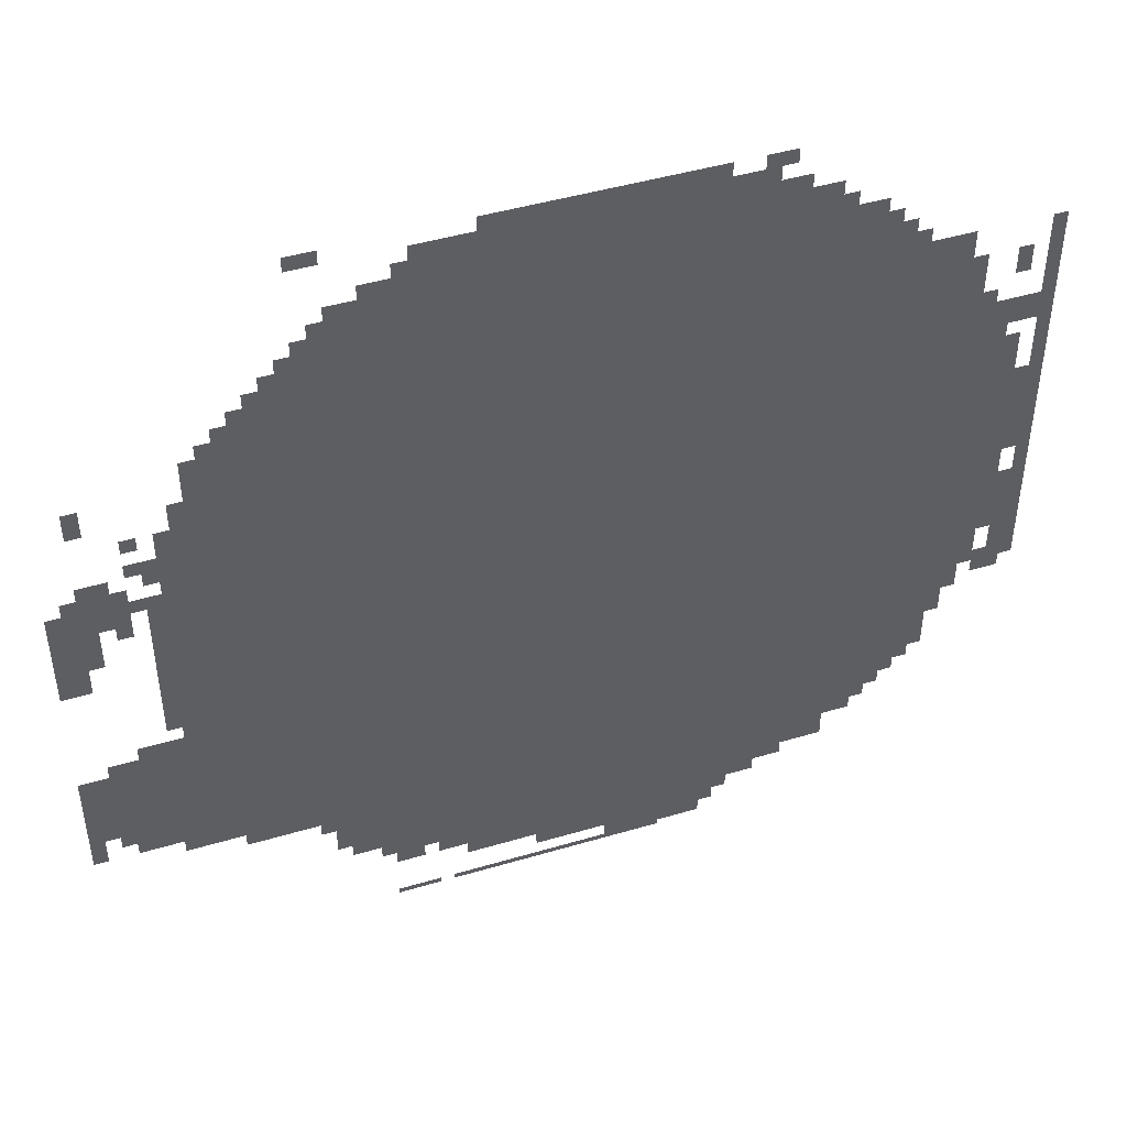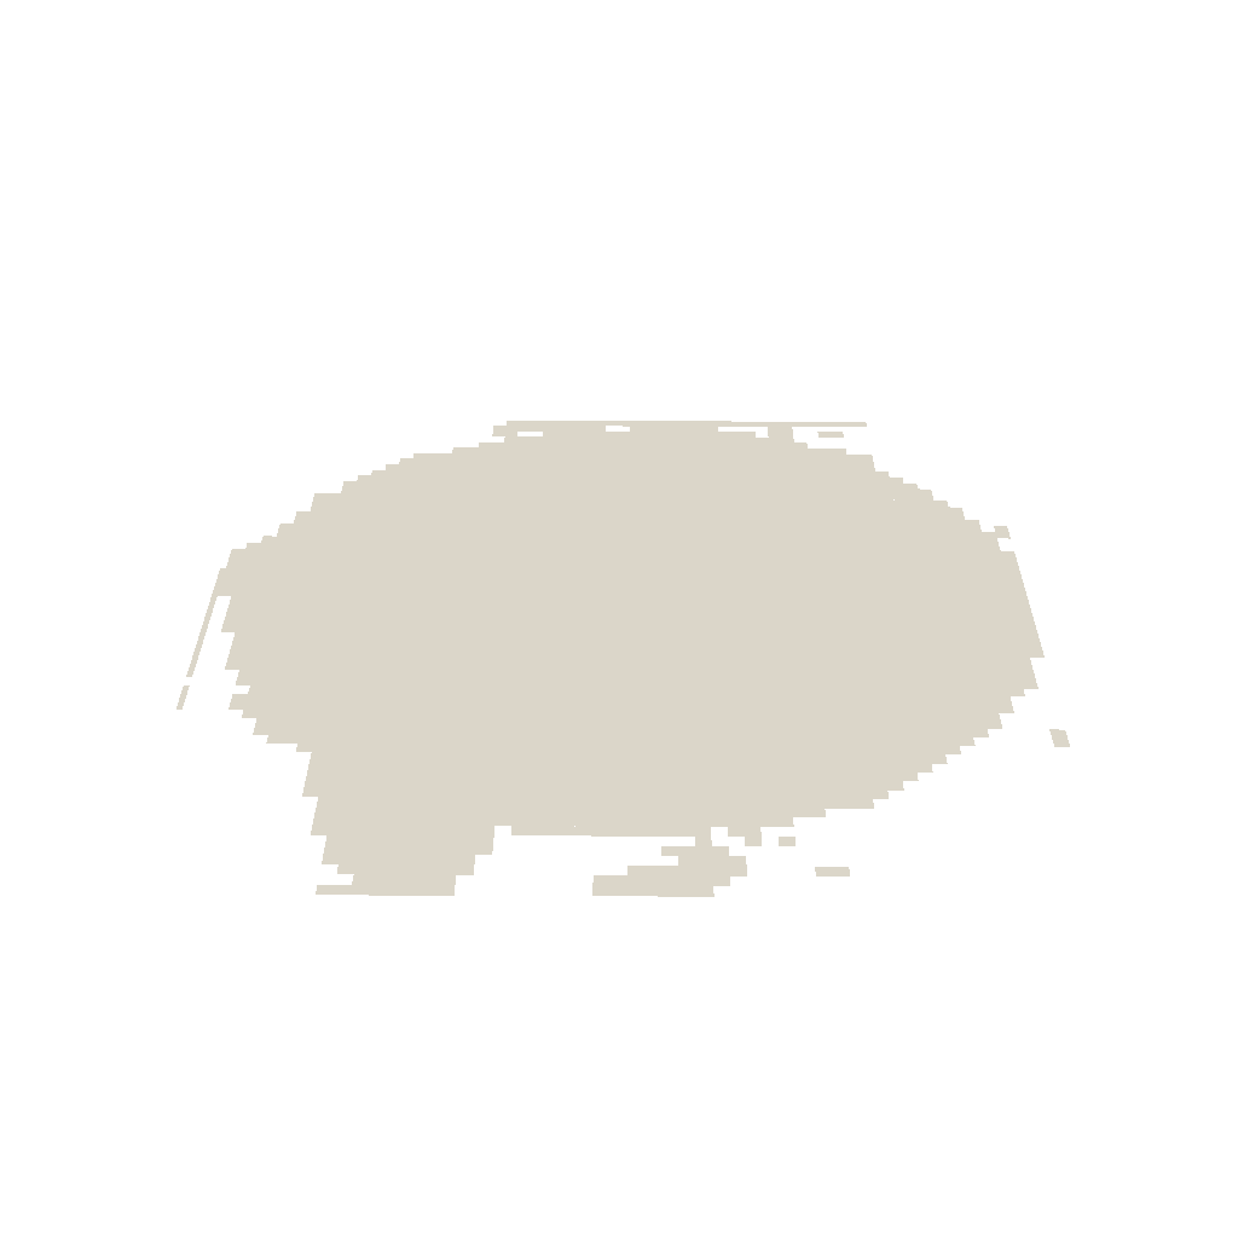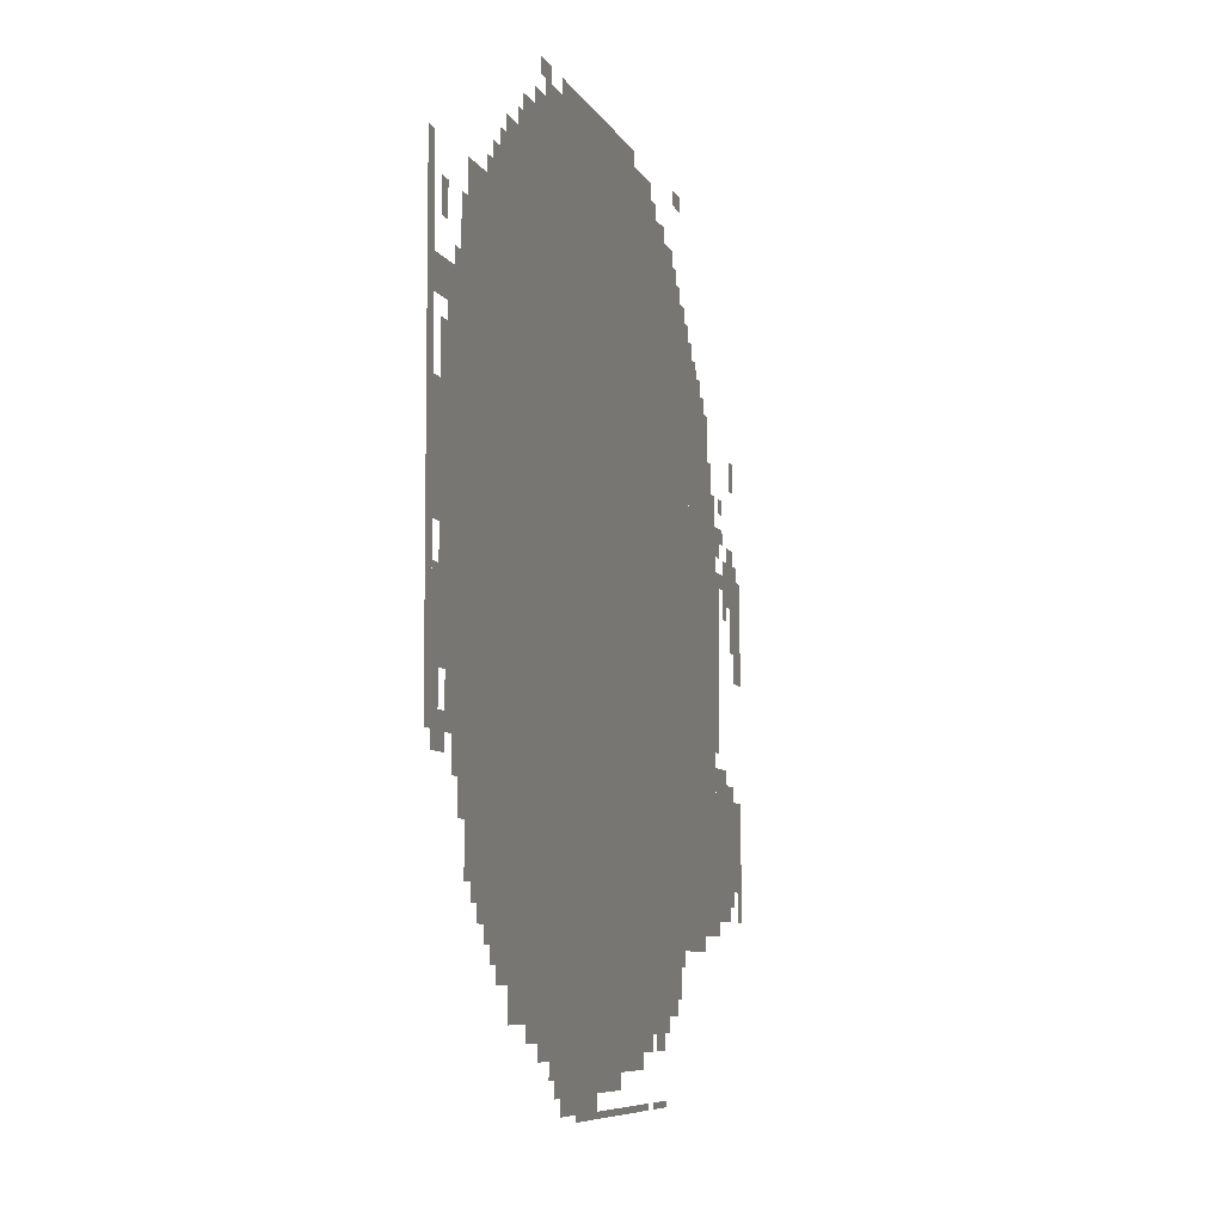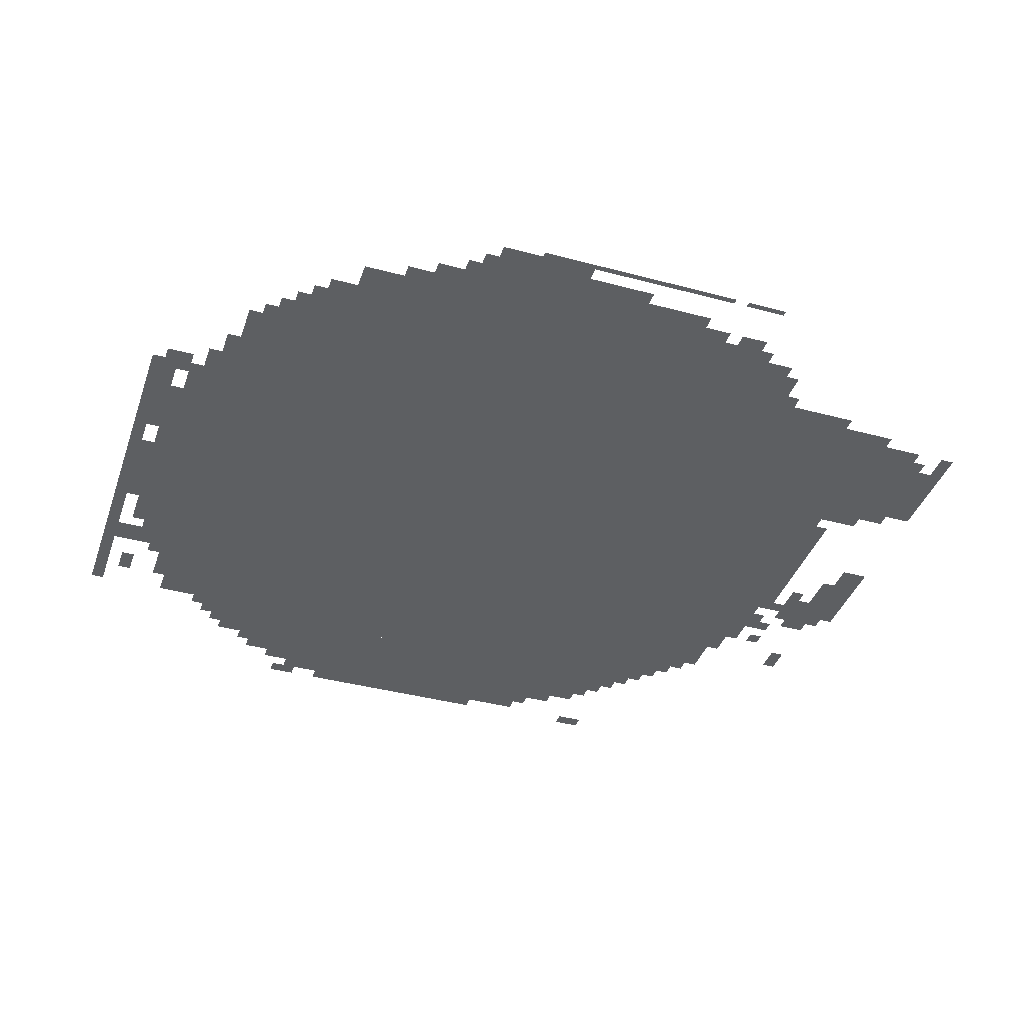
<metadata>
{"format":"obj","ext":"obj","renderer":"f3d","projection":"perspective","resolution":1024,"background":"white","views":[{"elev":45.8,"azim":161.2,"up":"+Y"},{"elev":30.0,"azim":90.4,"up":"+Z"},{"elev":-7.2,"azim":-74.1,"up":"+Y"},{"elev":-39.5,"azim":-18.4,"up":"+Z"}]}
</metadata>
<code>
g xinanfeng_2-mesh
v -448 301 0
v -448 1581 0
v -1120 1581 0
v -1120 301 0
v -1120 301 0
v -1120 1581 0
v -1760 1581 0
v -1760 301 0
v -224 781 0
v -224 1261 0
v -448 1261 0
v -448 781 0
v -224 333 0
v -224 781 0
v -448 781 0
v -448 333 0
v -1088 1581 0
v -1088 1805 0
v -1440 1805 0
v -1440 1581 0
v -736 1581 0
v -736 1805 0
v -1088 1805 0
v -1088 1581 0
v -608 141 0
v -608 301 0
v -1088 301 0
v -1088 141 0
v -1088 141 0
v -1088 301 0
v -1536 301 0
v -1536 141 0
v -1760 557 0
v -1760 973 0
v -1920 973 0
v -1920 557 0
v -1760 973 0
v -1760 1389 0
v -1920 1389 0
v -1920 973 0
v 0 429 0
v 0 621 0
v -224 621 0
v -224 429 0
v -288 1261 0
v -288 1421 0
v -448 1421 0
v -448 1261 0
v -1440 1581 0
v -1440 1677 0
v -1664 1677 0
v -1664 1581 0
v -960 45 0
v -960 141 0
v -1184 141 0
v -1184 45 0
v -576 1581 0
v -576 1709 0
v -736 1709 0
v -736 1581 0
v -1920 973 0
v -1920 1261 0
v -1984 1261 0
v -1984 973 0
v -1184 45 0
v -1184 141 0
v -1376 141 0
v -1376 45 0
v -1920 717 0
v -1920 973 0
v -1984 973 0
v -1984 717 0
v -1760 1389 0
v -1760 1549 0
v -1856 1549 0
v -1856 1389 0
v -2016 1069 0
v -2016 1549 0
v -2047 1549 0
v -2047 1069 0
v -2016 621 0
v -2016 1069 0
v -2047 1069 0
v -2047 621 0
v -1536 173 0
v -1536 301 0
v -1632 301 0
v -1632 173 0
v -512 205 0
v -512 301 0
v -608 301 0
v -608 205 0
v -1760 397 0
v -1760 493 0
v -1856 493 0
v -1856 397 0
v -64 1037 0
v -64 1133 0
v -160 1133 0
v -160 1037 0
v -96 365 0
v -96 429 0
v -224 429 0
v -224 365 0
v -864 1805 0
v -864 1837 0
v -1120 1837 0
v -1120 1805 0
v -1760 493 0
v -1760 557 0
v -1888 557 0
v -1888 493 0
v 0 973 0
v 0 1101 0
v -64 1101 0
v -64 973 0
v -1440 1677 0
v -1440 1741 0
v -1568 1741 0
v -1568 1677 0
v -768 0 0
v -768 13 0
v -1024 13 0
v -1024 0 0
v -1024 0 0
v -1024 13 0
v -1248 13 0
v -1248 0 0
v -1120 1805 0
v -1120 1837 0
v -1344 1837 0
v -1344 1805 0
v 0 877 0
v 0 973 0
v -64 973 0
v -64 877 0
v -128 621 0
v -128 685 0
v -224 685 0
v -224 621 0
v -1920 1293 0
v -1920 1357 0
v -2016 1357 0
v -2016 1293 0
v -384 1421 0
v -384 1517 0
v -448 1517 0
v -448 1421 0
v -800 77 0
v -800 141 0
v -896 141 0
v -896 77 0
v -192 909 0
v -192 1101 0
v -224 1101 0
v -224 909 0
v -192 717 0
v -192 909 0
v -224 909 0
v -224 717 0
v -1984 717 0
v -1984 877 0
v -2016 877 0
v -2016 717 0
v -1632 237 0
v -1632 301 0
v -1696 301 0
v -1696 237 0
v -512 1581 0
v -512 1645 0
v -576 1645 0
v -576 1581 0
v -896 77 0
v -896 141 0
v -960 141 0
v -960 77 0
v -1984 1037 0
v -1984 1165 0
v -2016 1165 0
v -2016 1037 0
v -1984 589 0
v -1984 717 0
v -2016 717 0
v -2016 589 0
v -1120 13 0
v -1120 45 0
v -1248 45 0
v -1248 13 0
v -1248 13 0
v -1248 45 0
v -1344 45 0
v -1344 13 0
v -1984 941 0
v -1984 1037 0
v -2016 1037 0
v -2016 941 0
v -64 1293 0
v -64 1357 0
v -96 1357 0
v -96 1293 0
v -160 1165 0
v -160 1197 0
v -224 1197 0
v -224 1165 0
v -256 1261 0
v -256 1325 0
v -288 1325 0
v -288 1261 0
v -1952 1421 0
v -1952 1485 0
v -1984 1485 0
v -1984 1421 0
v -1440 1741 0
v -1440 1773 0
v -1504 1773 0
v -1504 1741 0
v -1664 1581 0
v -1664 1645 0
v -1696 1645 0
v -1696 1581 0
v -352 1421 0
v -352 1485 0
v -384 1485 0
v -384 1421 0
v -64 1133 0
v -64 1165 0
v -128 1165 0
v -128 1133 0
v -544 173 0
v -544 205 0
v -608 205 0
v -608 173 0
v -640 109 0
v -640 141 0
v -704 141 0
v -704 109 0
v -736 109 0
v -736 141 0
v -800 141 0
v -800 109 0
v -1760 333 0
v -1760 397 0
v -1792 397 0
v -1792 333 0
v -64 621 0
v -64 653 0
v -128 653 0
v -128 621 0
v -1952 589 0
v -1952 653 0
v -1984 653 0
v -1984 589 0
v 0 365 0
v 0 429 0
v -32 429 0
v -32 365 0
v -1408 1805 0
v -1408 1837 0
v -1472 1837 0
v -1472 1805 0
v -1856 1421 0
v -1856 1485 0
v -1888 1485 0
v -1888 1421 0
v -64 973 0
v -64 1037 0
v -96 1037 0
v -96 973 0
v -1920 653 0
v -1920 717 0
v -1952 717 0
v -1952 653 0
v -320 301 0
v -320 333 0
v -384 333 0
v -384 301 0
v -384 301 0
v -384 333 0
v -448 333 0
v -448 301 0
v -640 1709 0
v -640 1741 0
v -704 1741 0
v -704 1709 0
v -1376 109 0
v -1376 141 0
v -1440 141 0
v -1440 109 0
v -640 0 0
v -640 13 0
v -704 13 0
v -704 0 0
v -512 1805 0
v -512 1837 0
v -576 1837 0
v -576 1805 0
v -1920 1261 0
v -1920 1293 0
v -1952 1293 0
v -1952 1261 0
v -128 1005 0
v -128 1037 0
v -160 1037 0
v -160 1005 0
v -160 1069 0
v -160 1101 0
v -192 1101 0
v -192 1069 0
v -160 1229 0
v -160 1261 0
v -192 1261 0
v -192 1229 0
v -192 1133 0
v -192 1165 0
v -224 1165 0
v -224 1133 0
v -32 1101 0
v -32 1133 0
v -64 1133 0
v -64 1101 0
v -1792 365 0
v -1792 397 0
v -1824 397 0
v -1824 365 0
v -192 333 0
v -192 365 0
v -224 365 0
v -224 333 0
v -480 269 0
v -480 301 0
v -512 301 0
v -512 269 0
v -1376 77 0
v -1376 109 0
v -1408 109 0
v -1408 77 0
v -64 397 0
v -64 429 0
v -96 429 0
v -96 397 0
v -1696 269 0
v -1696 301 0
v -1728 301 0
v -1728 269 0
v -320 1421 0
v -320 1453 0
v -352 1453 0
v -352 1421 0
v -64 941 0
v -64 973 0
v -96 973 0
v -96 941 0
v -1856 1389 0
v -1856 1421 0
v -1888 1421 0
v -1888 1389 0
v -704 1709 0
v -704 1741 0
v -736 1741 0
v -736 1709 0
v -704 0 0
v -704 13 0
v -736 13 0
v -736 0 0
v -1440 109 0
v -1440 141 0
v -1472 141 0
v -1472 109 0
v -1920 621 0
v -1920 653 0
v -1952 653 0
v -1952 621 0
v -480 1581 0
v -480 1613 0
v -512 1613 0
v -512 1581 0
v -1696 1581 0
v -1696 1613 0
v -1728 1613 0
v -1728 1581 0
v -416 1517 0
v -416 1549 0
v -448 1549 0
v -448 1517 0
v -704 1741 0
v -704 1773 0
v -736 1773 0
v -736 1741 0
v -1568 1677 0
v -1568 1709 0
v -1600 1709 0
v -1600 1677 0
v -544 1645 0
v -544 1677 0
v -576 1677 0
v -576 1645 0
g xinanfeng_2-mesh_0
f 3 2 1
f 1 4 3
f 7 6 5
f 5 8 7
f 11 10 9
f 9 12 11
f 15 14 13
f 13 16 15
f 19 18 17
f 17 20 19
f 23 22 21
f 21 24 23
f 27 26 25
f 25 28 27
f 31 30 29
f 29 32 31
f 35 34 33
f 33 36 35
f 39 38 37
f 37 40 39
f 43 42 41
f 41 44 43
f 47 46 45
f 45 48 47
f 51 50 49
f 49 52 51
f 55 54 53
f 53 56 55
f 59 58 57
f 57 60 59
f 63 62 61
f 61 64 63
f 67 66 65
f 65 68 67
f 71 70 69
f 69 72 71
f 75 74 73
f 73 76 75
f 79 78 77
f 77 80 79
f 83 82 81
f 81 84 83
f 87 86 85
f 85 88 87
f 91 90 89
f 89 92 91
f 95 94 93
f 93 96 95
f 99 98 97
f 97 100 99
f 103 102 101
f 101 104 103
f 107 106 105
f 105 108 107
f 111 110 109
f 109 112 111
f 115 114 113
f 113 116 115
f 119 118 117
f 117 120 119
f 123 122 121
f 121 124 123
f 127 126 125
f 125 128 127
f 131 130 129
f 129 132 131
f 135 134 133
f 133 136 135
f 139 138 137
f 137 140 139
f 143 142 141
f 141 144 143
f 147 146 145
f 145 148 147
f 151 150 149
f 149 152 151
f 155 154 153
f 153 156 155
f 159 158 157
f 157 160 159
f 163 162 161
f 161 164 163
f 167 166 165
f 165 168 167
f 171 170 169
f 169 172 171
f 175 174 173
f 173 176 175
f 179 178 177
f 177 180 179
f 183 182 181
f 181 184 183
f 187 186 185
f 185 188 187
f 191 190 189
f 189 192 191
f 195 194 193
f 193 196 195
f 199 198 197
f 197 200 199
f 203 202 201
f 201 204 203
f 207 206 205
f 205 208 207
f 211 210 209
f 209 212 211
f 215 214 213
f 213 216 215
f 219 218 217
f 217 220 219
f 223 222 221
f 221 224 223
f 227 226 225
f 225 228 227
f 231 230 229
f 229 232 231
f 235 234 233
f 233 236 235
f 239 238 237
f 237 240 239
f 243 242 241
f 241 244 243
f 247 246 245
f 245 248 247
f 251 250 249
f 249 252 251
f 255 254 253
f 253 256 255
f 259 258 257
f 257 260 259
f 263 262 261
f 261 264 263
f 267 266 265
f 265 268 267
f 271 270 269
f 269 272 271
f 275 274 273
f 273 276 275
f 279 278 277
f 277 280 279
f 283 282 281
f 281 284 283
f 287 286 285
f 285 288 287
f 291 290 289
f 289 292 291
f 295 294 293
f 293 296 295
f 299 298 297
f 297 300 299
f 303 302 301
f 301 304 303
f 307 306 305
f 305 308 307
f 311 310 309
f 309 312 311
f 315 314 313
f 313 316 315
f 319 318 317
f 317 320 319
f 323 322 321
f 321 324 323
f 327 326 325
f 325 328 327
f 331 330 329
f 329 332 331
f 335 334 333
f 333 336 335
f 339 338 337
f 337 340 339
f 343 342 341
f 341 344 343
f 347 346 345
f 345 348 347
f 351 350 349
f 349 352 351
f 355 354 353
f 353 356 355
f 359 358 357
f 357 360 359
f 363 362 361
f 361 364 363
f 367 366 365
f 365 368 367
f 371 370 369
f 369 372 371
f 375 374 373
f 373 376 375
f 379 378 377
f 377 380 379
f 383 382 381
f 381 384 383
f 387 386 385
f 385 388 387
f 391 390 389
f 389 392 391
f 395 394 393
f 393 396 395

</code>
